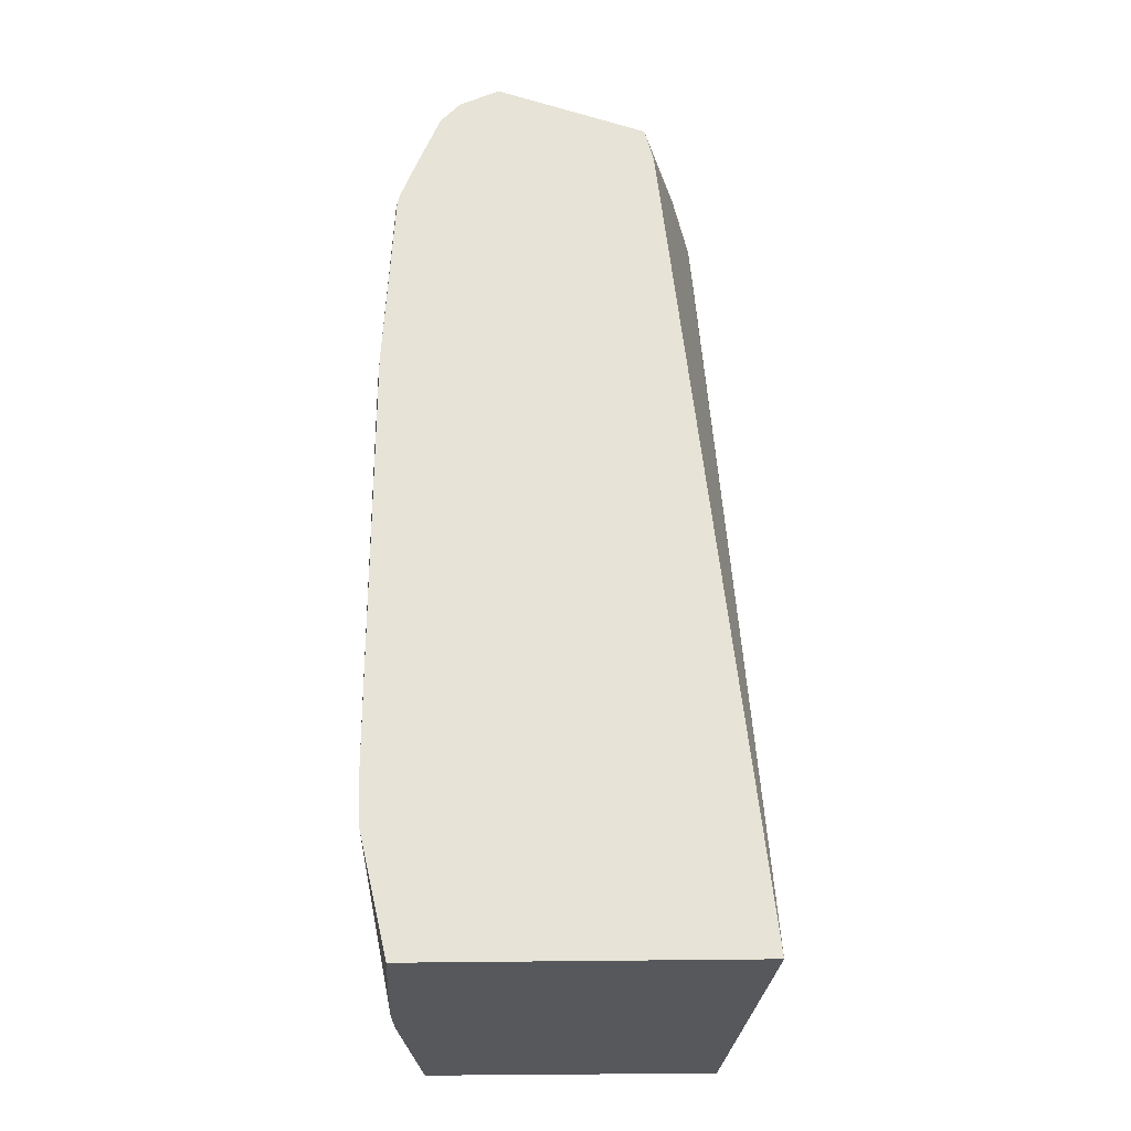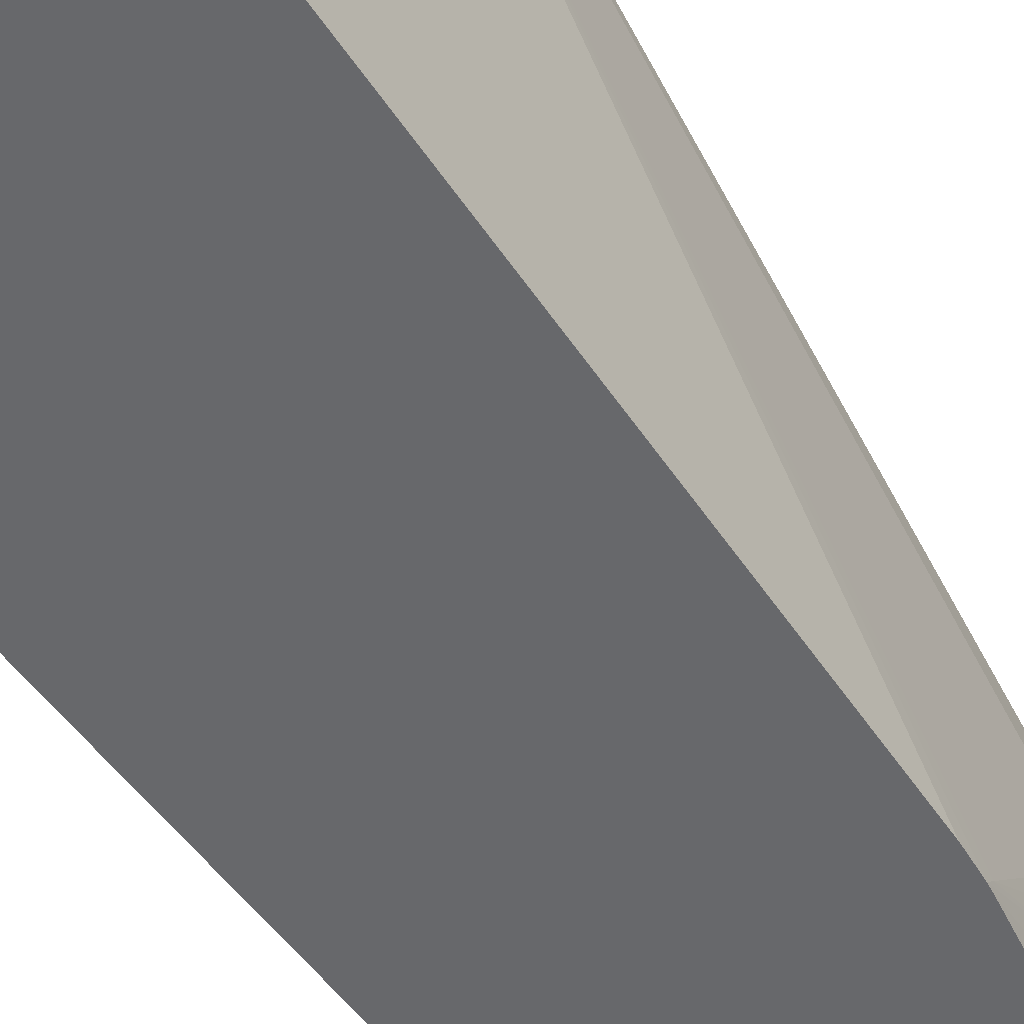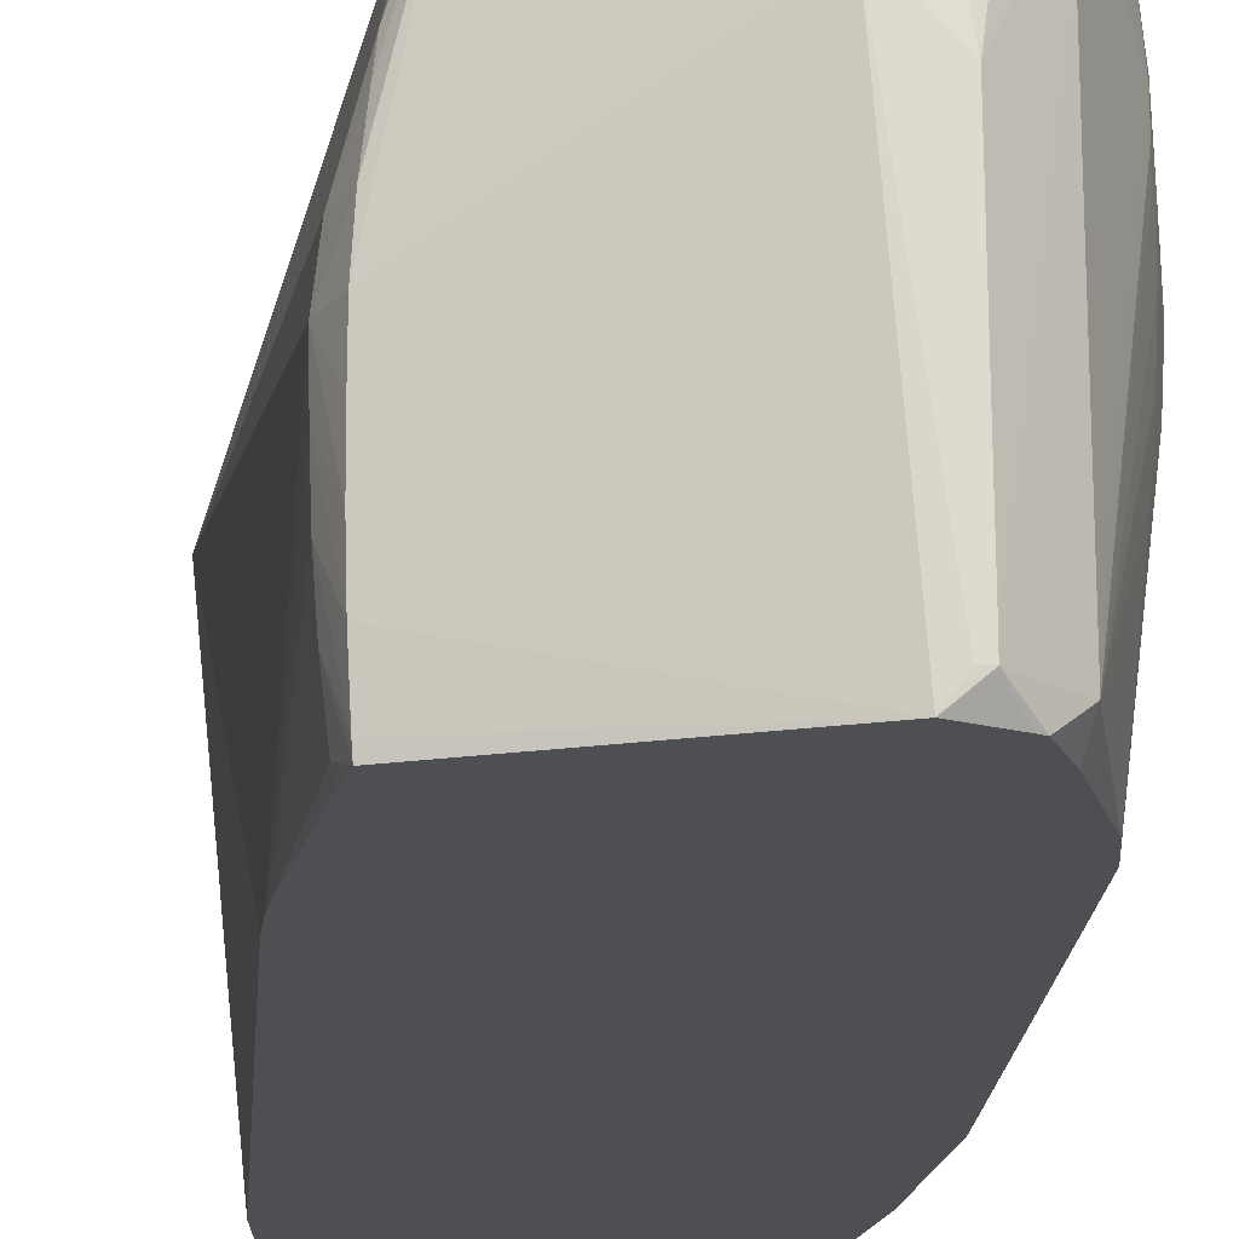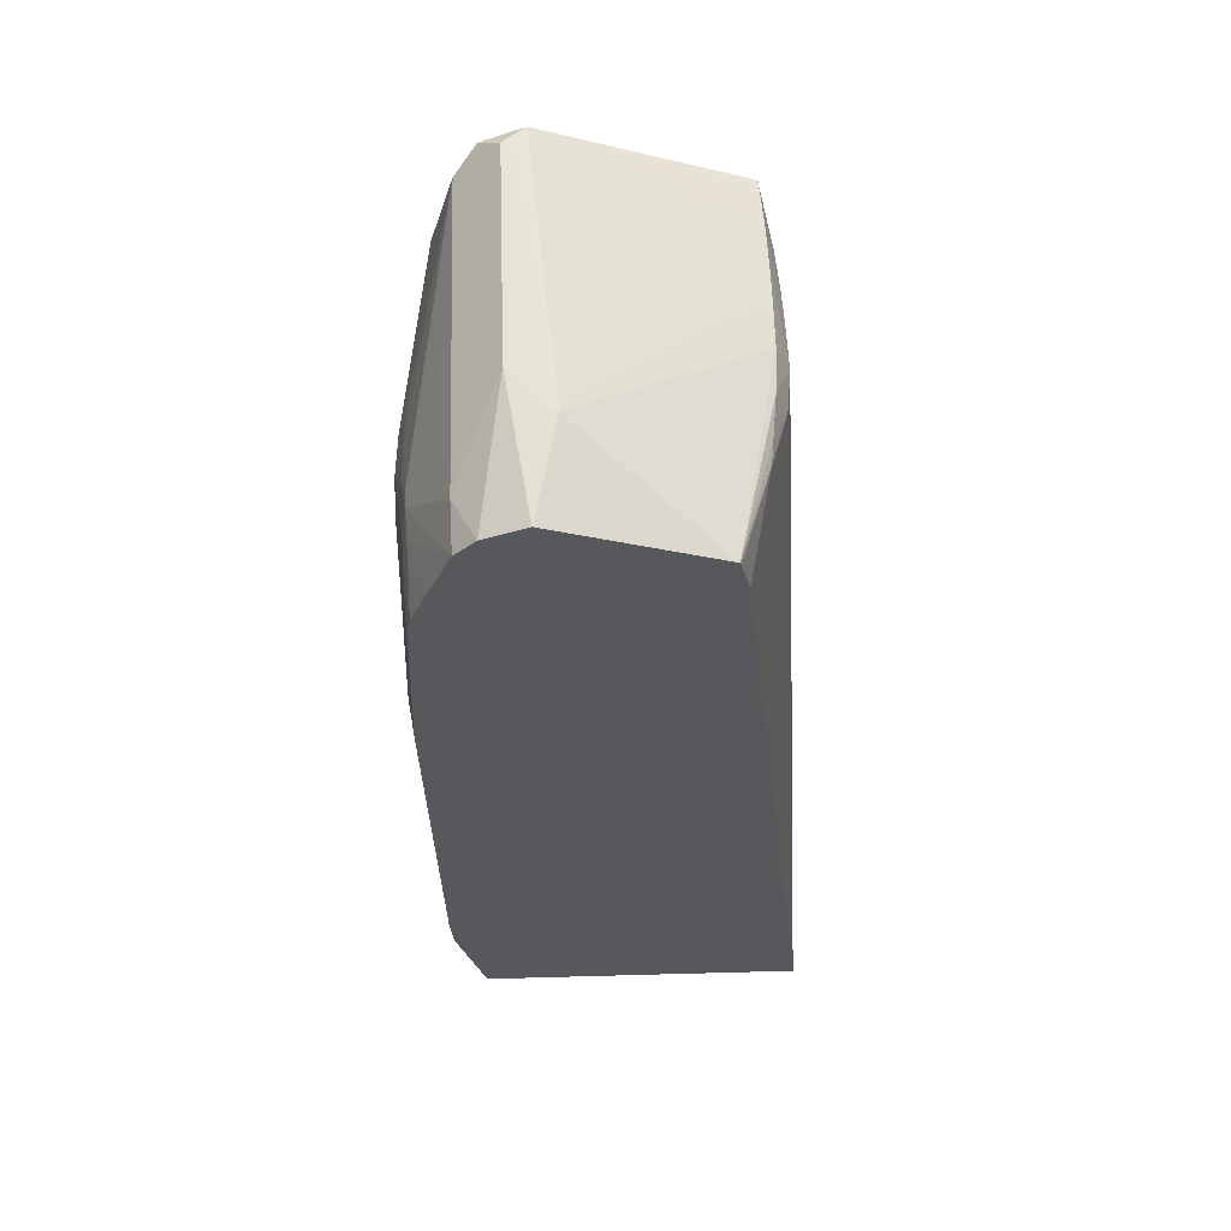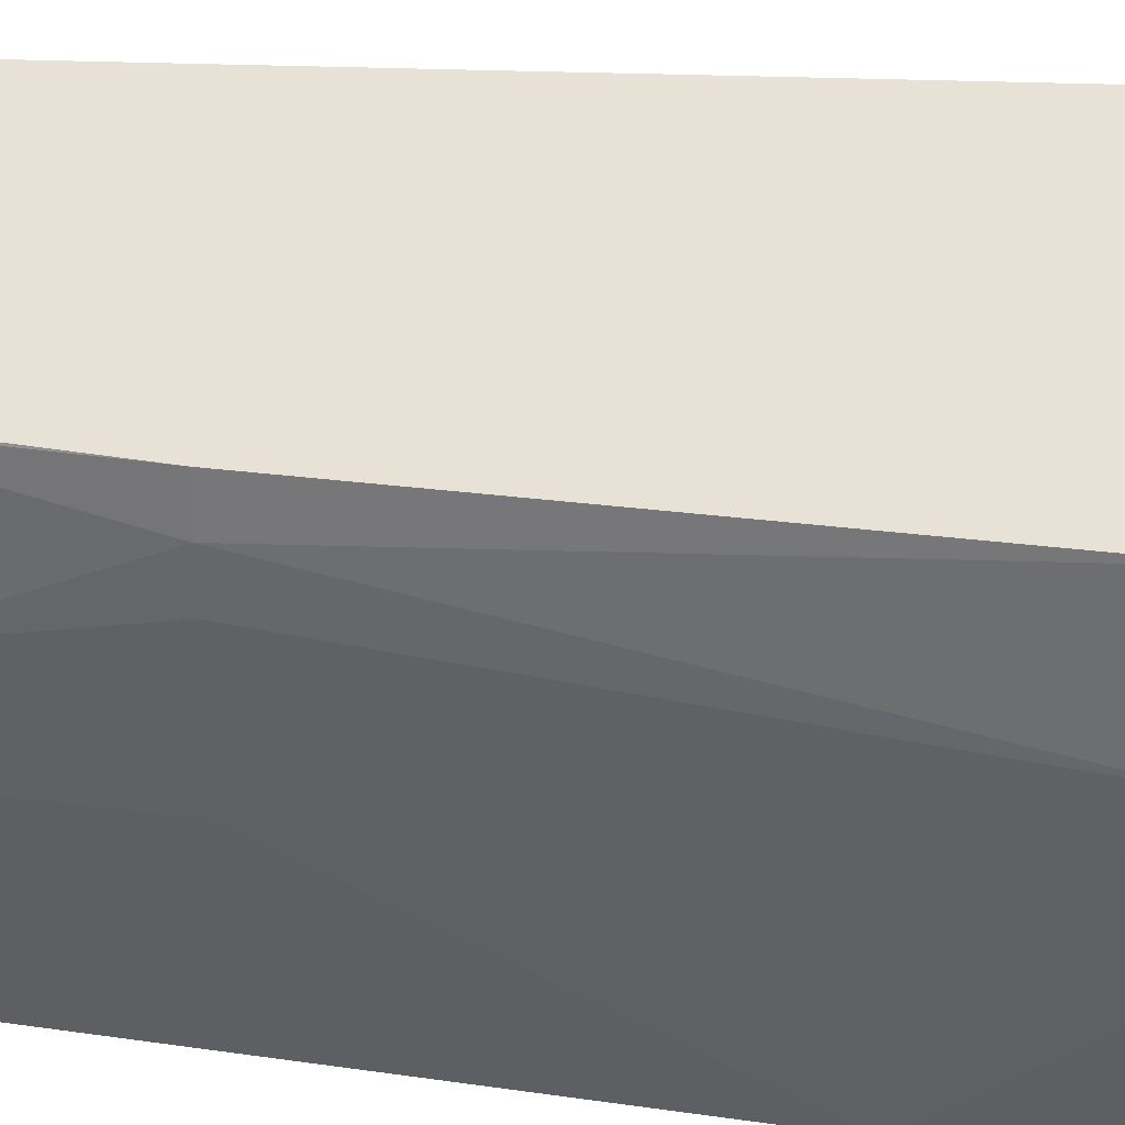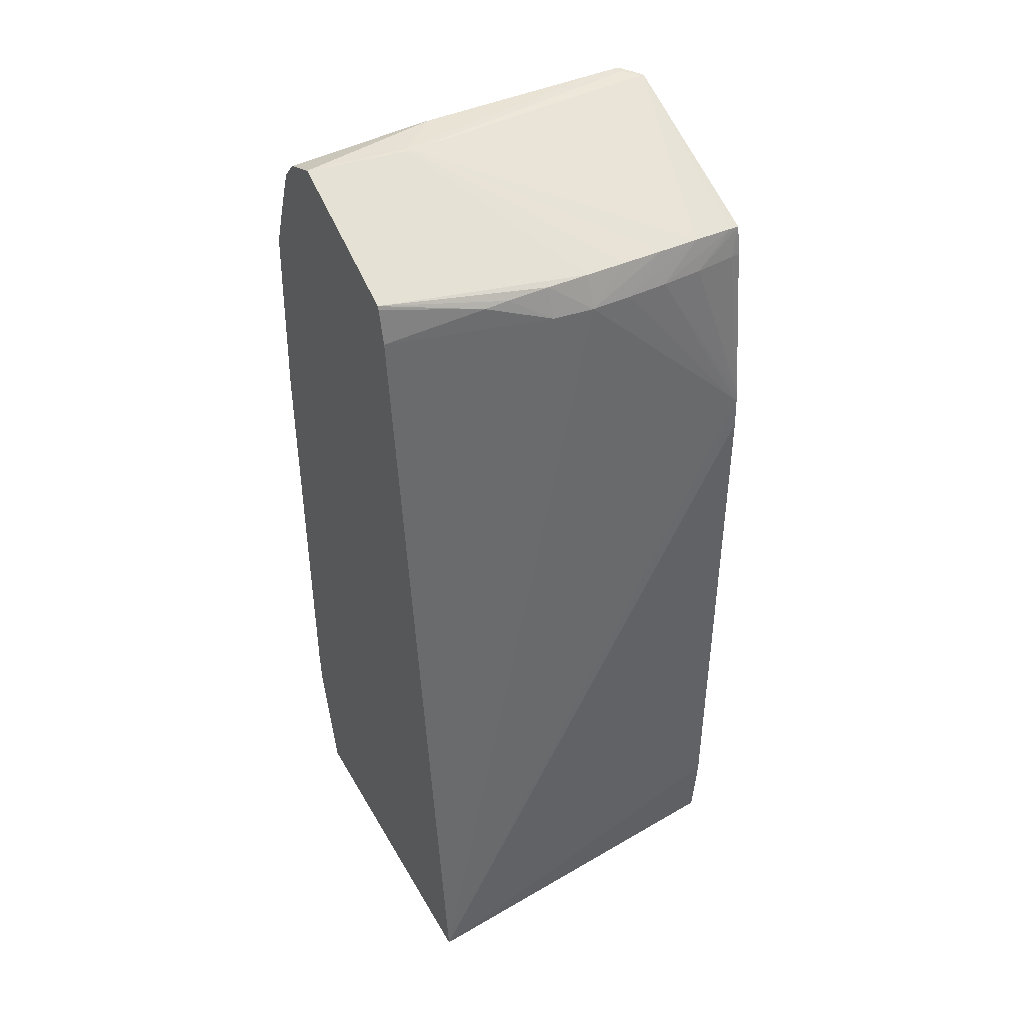
<metadata>
{"format":"obj","ext":"obj","renderer":"f3d","projection":"perspective","resolution":1024,"background":"white","views":[{"elev":-28.3,"azim":-178.2,"up":"+Z"},{"elev":-52.4,"azim":-147.2,"up":"+Y"},{"elev":-18.0,"azim":-4.6,"up":"+Y"},{"elev":61.1,"azim":178.4,"up":"+Z"},{"elev":40.5,"azim":98.4,"up":"+Y"},{"elev":43.1,"azim":-117.8,"up":"+Z"}]}
</metadata>
<code>
v 0.1287 0.01518 0.1047
v 0.1286 0.01248 0.1047
v 0.1281 0.009772 0.102
v 0.1283 0.01248 0.102
v 0.1282 0.01518 0.102
v 0.1287 0.01788 0.1047
v 0.1285 0.02059 0.1344
v 0.1285 0.01788 0.1344
v 0.1285 0.01518 0.1344
v 0.1284 0.01248 0.1344
v 0.1276 0.001003 0.1139
v 0.1283 0.009772 0.1047
v 0.1279 0.007066 0.102
v 0.1259 0.001003 0.09391
v 0.1267 0.0124 0.09391
v 0.1267 0.01248 0.09391
v 0.1267 0.0151 0.09391
v 0.1277 0.02575 0.1019
v 0.1279 0.02575 0.1047
v 0.1283 0.02329 0.1344
v 0.1282 0.01788 0.1452
v 0.1283 0.01518 0.1452
v 0.1282 0.01248 0.1452
v 0.1276 0.001003 0.1153
v 0.127 0.001003 0.1025
v 0.1273 0.002723 0.1027
v 0.128 0.007066 0.1047
v 0.1275 0.00429 0.1018
v 0.1065 0.001003 0.09391
v 0.1272 0.00334 0.1009
v 0.1265 0.01781 0.09391
v 0.1258 0.02575 0.09391
v 0.1279 0.02575 0.1344
v 0.1274 0.02551 0.147
v 0.1275 0.02329 0.1475
v 0.1276 0.02065 0.1481
v 0.1277 0.01518 0.1477
v 0.1276 0.01765 0.1482
v 0.1276 0.01248 0.1474
v 0.1274 0.009772 0.147
v 0.1263 0.001003 0.1479
v 0.1266 0.001003 0.1458
v 0.1267 0.001003 0.1452
v 0.1036 0.02575 0.09391
v 0.1062 0.001003 0.09655
v 0.1273 0.02575 0.1473
v 0.1271 0.02575 0.1481
v 0.1272 0.02159 0.1492
v 0.1273 0.01978 0.1494
v 0.1273 0.0184 0.1494
v 0.1273 0.0166 0.1493
v 0.1246 0.00226 0.1548
v 0.1243 0.001003 0.1535
v 0.1068 0.01248 0.1506
v 0.1071 0.01518 0.1506
v 0.1097 0.02575 0.1506
v 0.106 0.001003 0.09926
v 0.1061 0.001003 0.1371
v 0.1062 0.001003 0.1392
v 0.1062 0.001657 0.1398
v 0.1261 0.02575 0.1506
v 0.1271 0.02329 0.1488
v 0.1245 0.02575 0.1545
v 0.1246 0.02257 0.1548
v 0.1246 0.02059 0.1548
v 0.1246 0.01401 0.1548
v 0.1246 0.003316 0.1548
v 0.1219 0.002182 0.1574
v 0.1232 0.001003 0.1561
v 0.1069 0.009772 0.1506
v 0.1077 0.007066 0.1527
v 0.1077 0.009772 0.1528
v 0.1077 0.01248 0.1527
v 0.1078 0.01518 0.1526
v 0.1081 0.01788 0.1523
v 0.1083 0.01939 0.1521
v 0.1102 0.02575 0.153
v 0.1062 0.001003 0.1398
v 0.107 0.007066 0.1506
v 0.1244 0.02575 0.1546
v 0.1232 0.02575 0.1559
v 0.1219 0.01657 0.1574
v 0.1219 0.003362 0.1574
v 0.1214 0.002182 0.1574
v 0.1205 0.001003 0.1573
v 0.1229 0.001003 0.1563
v 0.1078 0.004363 0.1527
v 0.1191 0.01909 0.1574
v 0.1191 0.01933 0.1574
v 0.1103 0.02575 0.1532
v 0.1076 0.001003 0.1506
v 0.1075 0.001657 0.1506
v 0.1072 0.004363 0.1506
v 0.1079 0.001657 0.1526
v 0.1205 0.02575 0.1571
v 0.1194 0.01933 0.1574
v 0.1214 0.003362 0.1574
v 0.108 0.001003 0.1525
f 1 2 3
f 1 3 4
f 1 4 5
f 1 5 6
f 1 6 7
f 1 7 8
f 1 8 9
f 1 9 10
f 1 10 2
f 2 11 12
f 2 12 3
f 2 10 11
f 3 12 13
f 3 13 14
f 3 14 15
f 3 15 4
f 4 15 16
f 4 16 17
f 4 17 5
f 5 17 6
f 6 17 18
f 6 18 19
f 6 19 20
f 6 20 7
f 7 20 21
f 7 21 22
f 7 22 8
f 8 22 9
f 9 22 10
f 10 22 23
f 10 23 11
f 11 24 43
f 11 43 42
f 11 42 41
f 11 41 53
f 11 53 69
f 11 69 86
f 11 86 85
f 11 85 98
f 11 98 91
f 11 91 78
f 11 78 59
f 11 59 58
f 11 58 57
f 11 57 45
f 11 45 29
f 11 29 14
f 11 14 25
f 11 25 26
f 11 26 13
f 11 13 27
f 11 27 12
f 11 23 24
f 12 27 13
f 13 26 28
f 13 28 14
f 14 29 44
f 14 44 32
f 14 32 31
f 14 31 17
f 14 17 16
f 14 16 15
f 14 28 30
f 14 30 26
f 14 26 25
f 17 31 18
f 18 31 32
f 18 32 44
f 18 44 56
f 18 56 77
f 18 77 90
f 18 90 95
f 18 95 81
f 18 81 80
f 18 80 63
f 18 63 61
f 18 61 47
f 18 47 46
f 18 46 33
f 18 33 19
f 19 33 20
f 20 33 34
f 20 34 21
f 21 34 35
f 21 35 36
f 21 36 22
f 22 37 23
f 22 36 38
f 22 38 37
f 23 37 39
f 23 39 40
f 23 40 41
f 23 41 42
f 23 42 43
f 23 43 24
f 26 30 28
f 29 45 44
f 33 46 34
f 34 46 35
f 35 46 47
f 35 47 48
f 35 48 36
f 36 48 49
f 36 49 38
f 37 38 50
f 37 50 51
f 37 51 52
f 37 52 39
f 38 49 50
f 39 52 40
f 40 52 41
f 41 52 53
f 44 54 55
f 44 55 56
f 44 45 57
f 44 57 58
f 44 58 59
f 44 59 60
f 44 60 54
f 47 61 62
f 47 62 48
f 48 62 61
f 48 61 63
f 48 63 49
f 49 63 64
f 49 64 65
f 49 65 66
f 49 66 67
f 49 67 52
f 49 52 50
f 50 52 51
f 52 67 83
f 52 83 68
f 52 68 69
f 52 69 53
f 54 60 70
f 54 70 71
f 54 71 72
f 54 72 73
f 54 73 74
f 54 74 55
f 55 74 75
f 55 75 76
f 55 76 56
f 56 76 77
f 59 78 79
f 59 79 60
f 60 79 70
f 63 80 64
f 64 80 81
f 64 81 82
f 64 82 65
f 65 82 83
f 65 83 66
f 66 83 67
f 68 83 97
f 68 97 84
f 68 84 85
f 68 85 86
f 68 86 69
f 70 79 87
f 70 87 71
f 71 87 88
f 71 88 72
f 72 89 73
f 72 88 89
f 73 89 90
f 73 90 74
f 74 90 75
f 75 90 76
f 76 90 77
f 78 91 92
f 78 92 93
f 78 93 79
f 79 93 94
f 79 94 87
f 81 95 82
f 82 95 96
f 82 96 83
f 83 96 89
f 83 89 97
f 84 97 89
f 84 89 88
f 84 88 85
f 85 88 87
f 85 87 94
f 85 94 98
f 89 96 95
f 89 95 90
f 91 98 92
f 92 98 93
f 93 98 94

</code>
